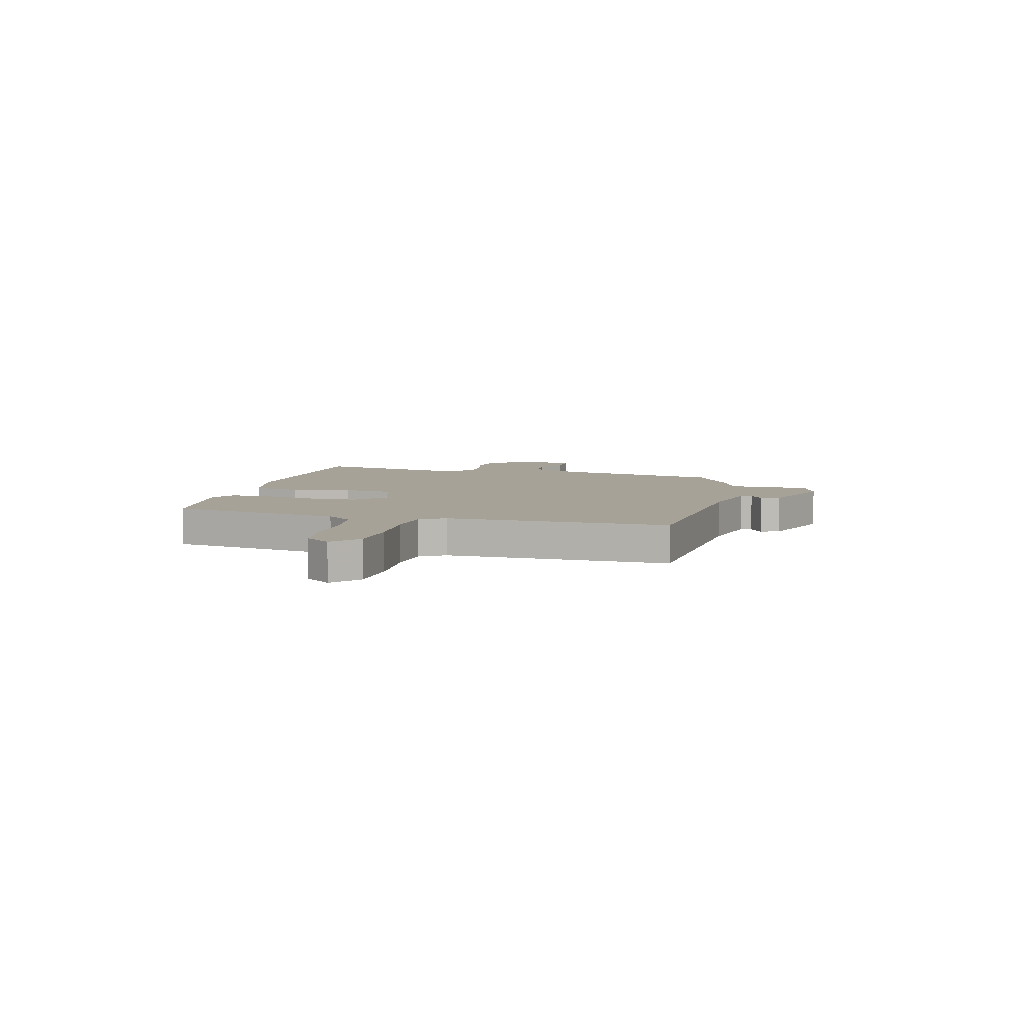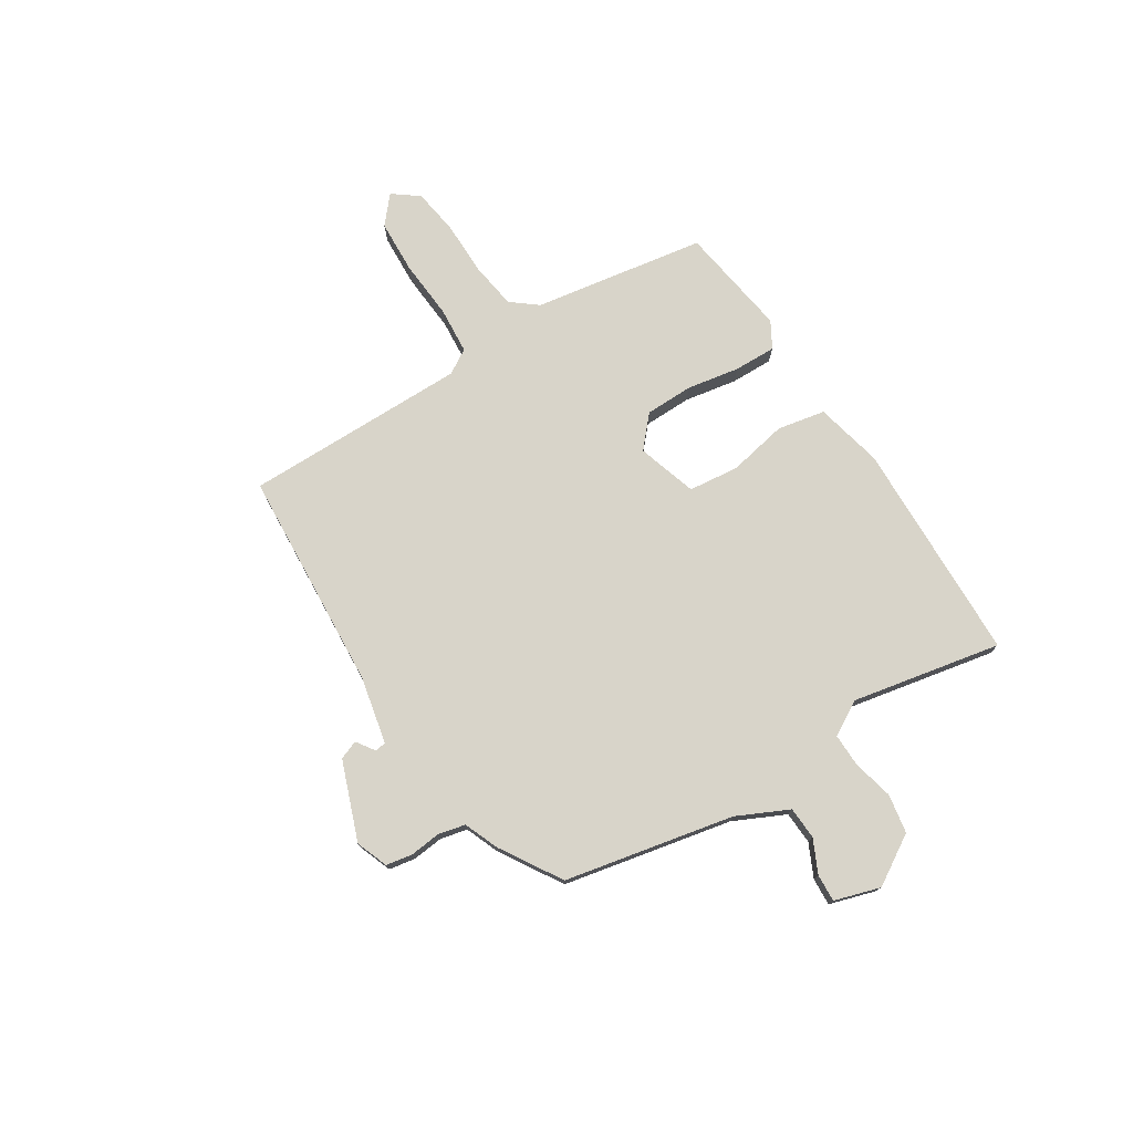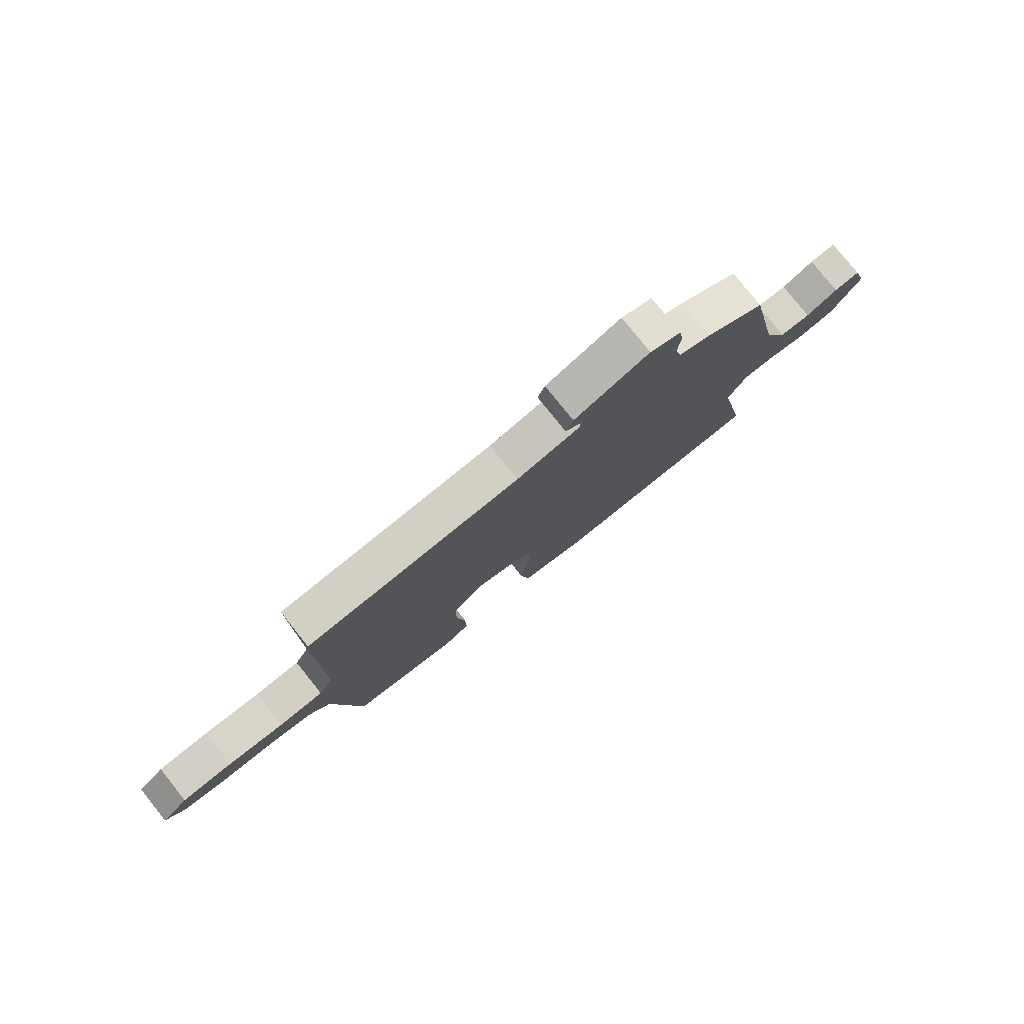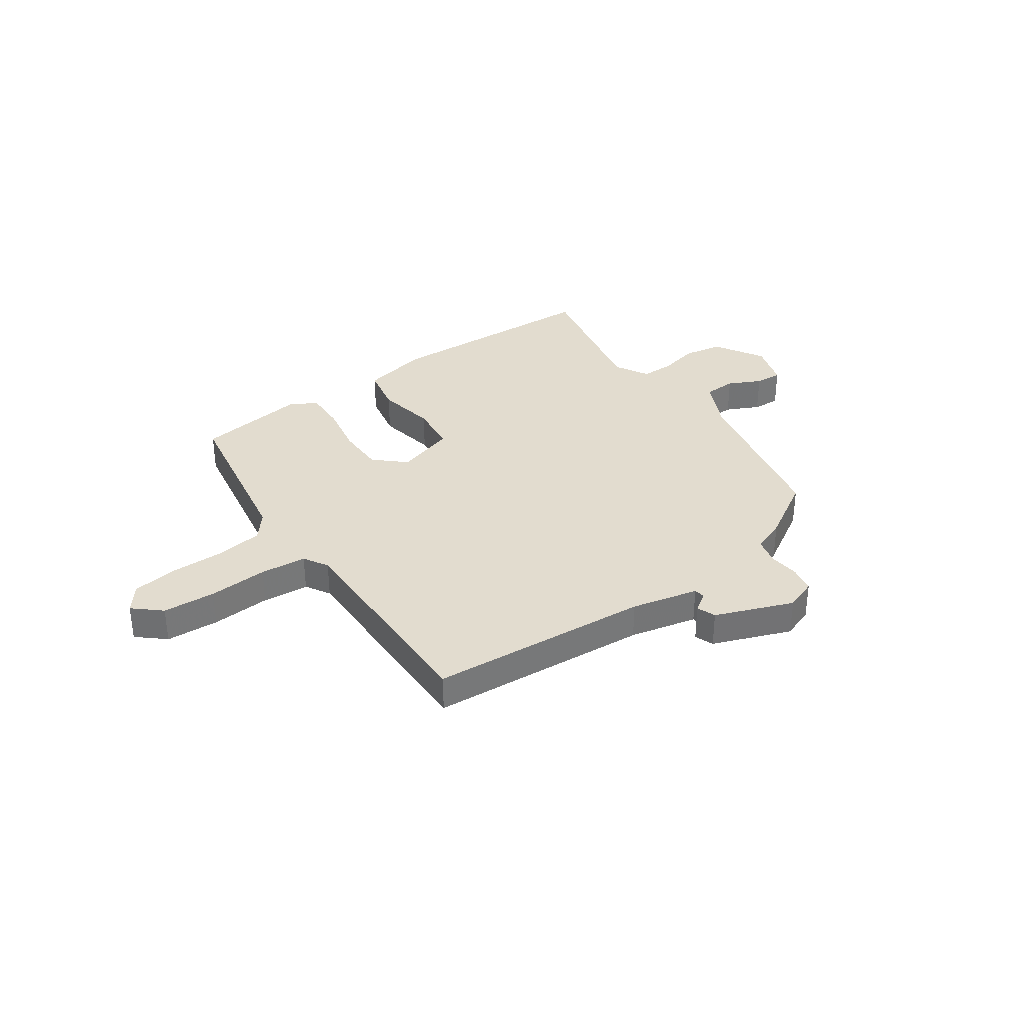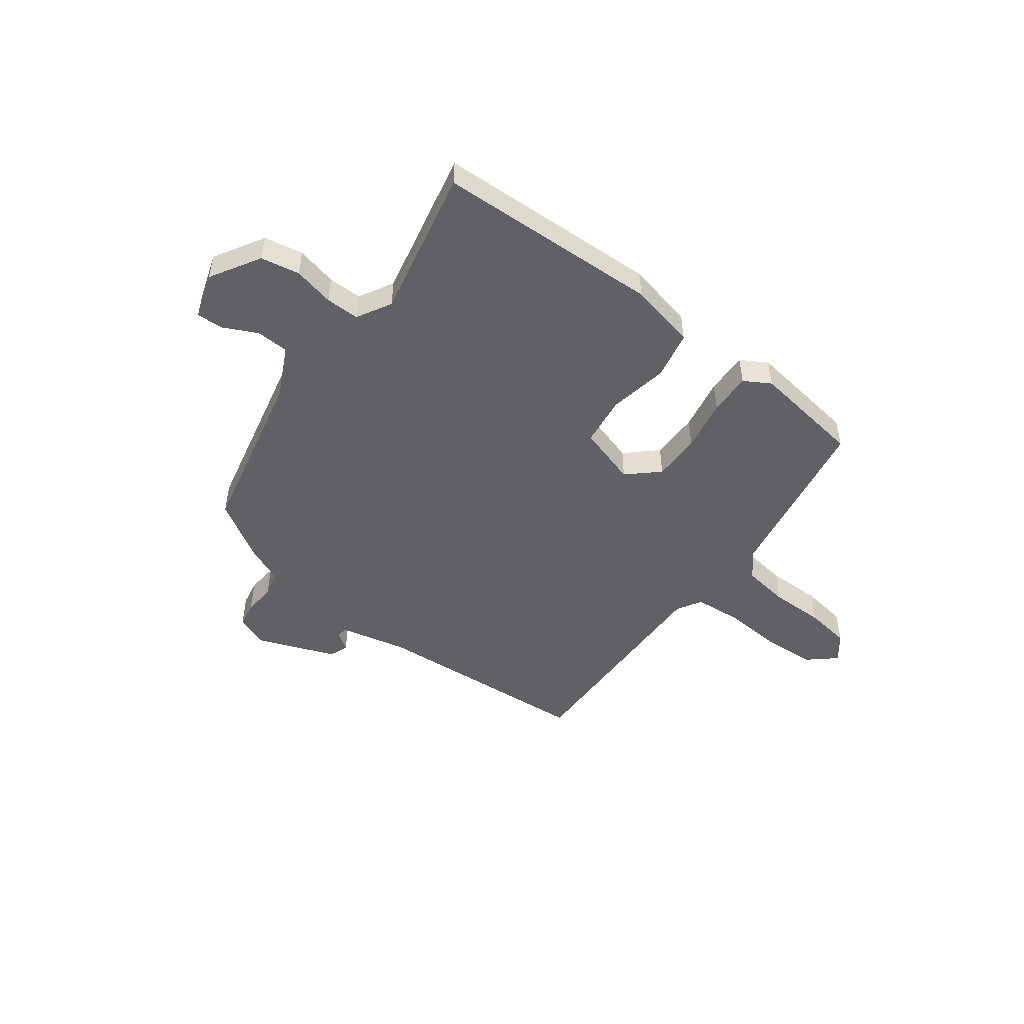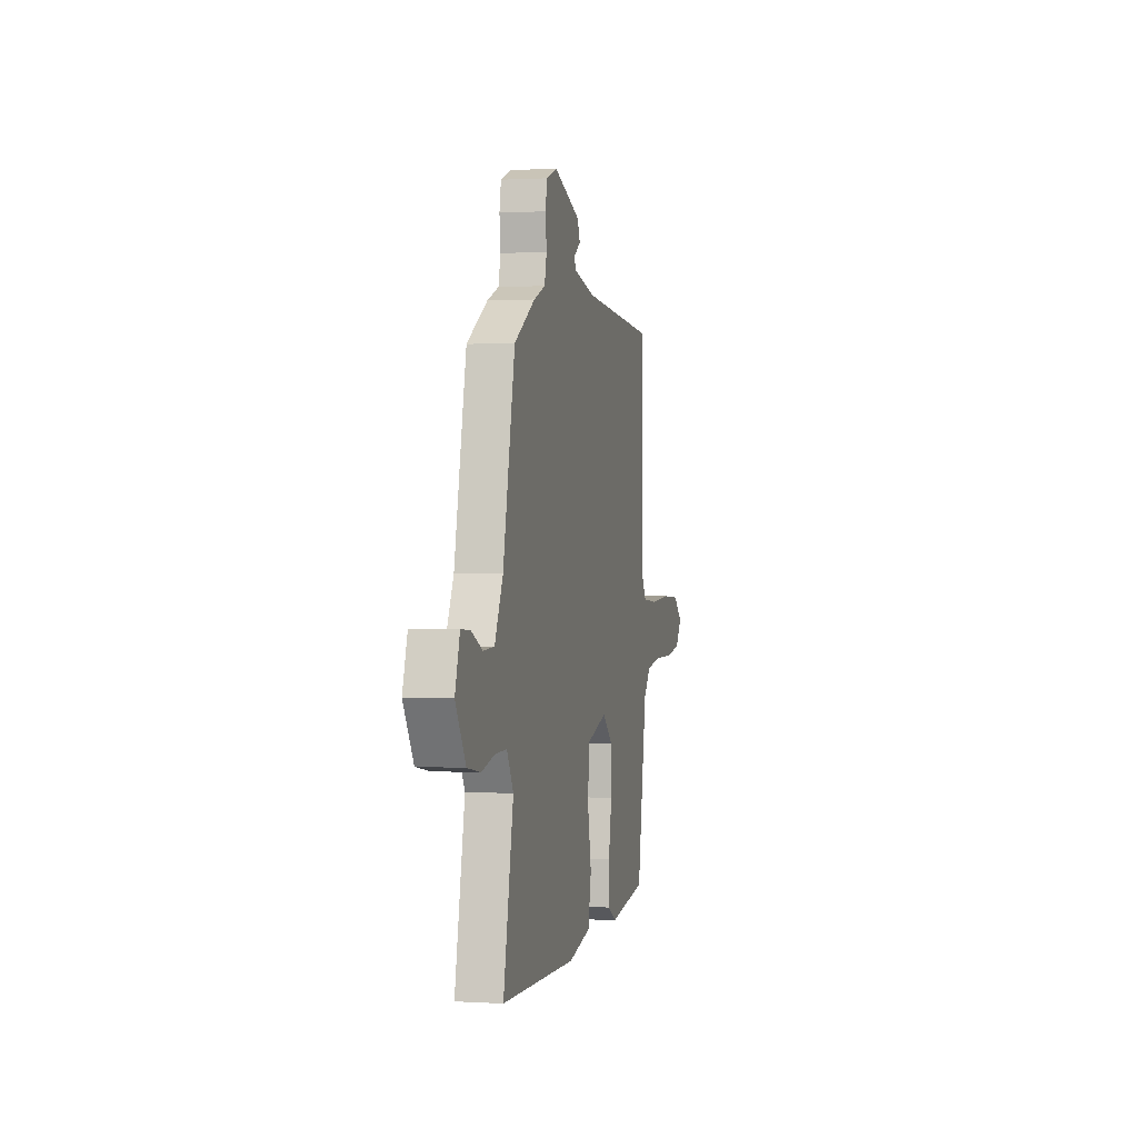
<metadata>
{"format":"obj","ext":"obj","renderer":"f3d","projection":"perspective","resolution":1024,"background":"white","views":[{"elev":6.4,"azim":-75.4,"up":"+Y"},{"elev":75.6,"azim":57.5,"up":"+Y"},{"elev":78.3,"azim":-38.6,"up":"+Z"},{"elev":34.7,"azim":-34.7,"up":"+Y"},{"elev":-49.4,"azim":143.6,"up":"+Y"},{"elev":0.8,"azim":102.7,"up":"+Z"}]}
</metadata>
<code>
v 0.472 0.07 0.39
v 0.539 0.07 0.069
v 0.586 0.07 -0.029
v 0.648 0.07 -0.032
v 0.711 0.07 -0.002
v 0.763 0.07 0.001
v 0.79 0.07 -0.086
v 0.733 0.07 -0.18
v 0.659 0.07 -0.193
v 0.582 0.07 -0.175
v 0.518 0.07 -0.174
v 0.481 0.07 -0.239
v 0.538 0.07 -0.523
v 0.114 0.07 -0.536
v -0.014 0.07 -0.507
v -0.032 0.07 -0.416
v -0.01 0.07 -0.303
v -0.021 0.07 -0.208
v -0.134 0.07 -0.173
v -0.192 0.07 -0.225
v -0.193 0.07 -0.316
v -0.175 0.07 -0.416
v -0.173 0.07 -0.496
v -0.223 0.07 -0.525
v -0.435 0.07 -0.494
v -0.489 0.07 -0.167
v -0.529 0.07 -0.117
v -0.618 0.07 -0.104
v -0.722 0.07 -0.104
v -0.809 0.07 -0.091
v -0.846 0.07 -0.042
v -0.794 0.07 0.003
v -0.693 0.07 0.008
v -0.58 0.07 0
v -0.491 0.07 0.007
v -0.463 0.07 0.054
v -0.466 0.07 0.478
v -0.045 0.07 0.506
v 0.083 0.07 0.534
v 0.086 0.07 0.555
v 0.051 0.07 0.579
v 0.065 0.07 0.615
v 0.214 0.07 0.671
v 0.275 0.07 0.648
v 0.284 0.07 0.598
v 0.278 0.07 0.539
v 0.29 0.07 0.488
v 0.355 0.07 0.462
v 0.472 0 0.39
v 0.539 0 0.069
v 0.586 0 -0.029
v 0.648 0 -0.032
v 0.711 0 -0.002
v 0.763 0 0.001
v 0.79 0 -0.086
v 0.733 0 -0.18
v 0.659 0 -0.193
v 0.582 0 -0.175
v 0.518 0 -0.174
v 0.481 0 -0.239
v 0.538 0 -0.523
v 0.114 0 -0.536
v -0.014 0 -0.507
v -0.032 0 -0.416
v -0.01 0 -0.303
v -0.021 0 -0.208
v -0.134 0 -0.173
v -0.192 0 -0.225
v -0.193 0 -0.316
v -0.175 0 -0.416
v -0.173 0 -0.496
v -0.223 0 -0.525
v -0.435 0 -0.494
v -0.489 0 -0.167
v -0.529 0 -0.117
v -0.618 0 -0.104
v -0.722 0 -0.104
v -0.809 0 -0.091
v -0.846 0 -0.042
v -0.794 0 0.003
v -0.693 0 0.008
v -0.58 0 0
v -0.491 0 0.007
v -0.463 0 0.054
v -0.466 0 0.478
v -0.045 0 0.506
v 0.083 0 0.534
v 0.086 0 0.555
v 0.051 0 0.579
v 0.065 0 0.615
v 0.214 0 0.671
v 0.275 0 0.648
v 0.284 0 0.598
v 0.278 0 0.539
v 0.29 0 0.488
v 0.355 0 0.462
f 47 48 1 2
f 43 44 45 46
f 43 46 47
f 40 41 42 43
f 39 40 43 47
f 38 39 47 2
f 36 37 38 2
f 31 32 33 34
f 31 34 35
f 28 29 30 31
f 27 28 31 35
f 26 27 35 36
f 21 22 23 24
f 20 21 24 25
f 14 15 16 17
f 12 13 14 17
f 11 12 17 18
f 7 8 9 10
f 7 10 11
f 4 5 6 7
f 3 4 7 11
f 20 25 26 36
f 19 20 36
f 11 18 19 36
f 2 3 11 36
f 50 49 96 95
f 94 93 92 91
f 95 94 91
f 91 90 89 88
f 95 91 88 87
f 50 95 87 86
f 50 86 85 84
f 82 81 80 79
f 83 82 79
f 79 78 77 76
f 83 79 76 75
f 84 83 75 74
f 72 71 70 69
f 73 72 69 68
f 65 64 63 62
f 65 62 61 60
f 66 65 60 59
f 58 57 56 55
f 59 58 55
f 55 54 53 52
f 59 55 52 51
f 84 74 73 68
f 84 68 67
f 84 67 66 59
f 84 59 51 50
f 1 49 50 2
f 2 50 51 3
f 3 51 52 4
f 4 52 53 5
f 5 53 54 6
f 6 54 55 7
f 7 55 56 8
f 8 56 57 9
f 9 57 58 10
f 10 58 59 11
f 11 59 60 12
f 12 60 61 13
f 13 61 62 14
f 14 62 63 15
f 15 63 64 16
f 16 64 65 17
f 17 65 66 18
f 18 66 67 19
f 19 67 68 20
f 20 68 69 21
f 21 69 70 22
f 22 70 71 23
f 23 71 72 24
f 24 72 73 25
f 25 73 74 26
f 26 74 75 27
f 27 75 76 28
f 28 76 77 29
f 29 77 78 30
f 30 78 79 31
f 31 79 80 32
f 32 80 81 33
f 33 81 82 34
f 34 82 83 35
f 35 83 84 36
f 36 84 85 37
f 37 85 86 38
f 38 86 87 39
f 39 87 88 40
f 40 88 89 41
f 41 89 90 42
f 42 90 91 43
f 43 91 92 44
f 44 92 93 45
f 45 93 94 46
f 46 94 95 47
f 47 95 96 48
f 48 96 49 1

</code>
